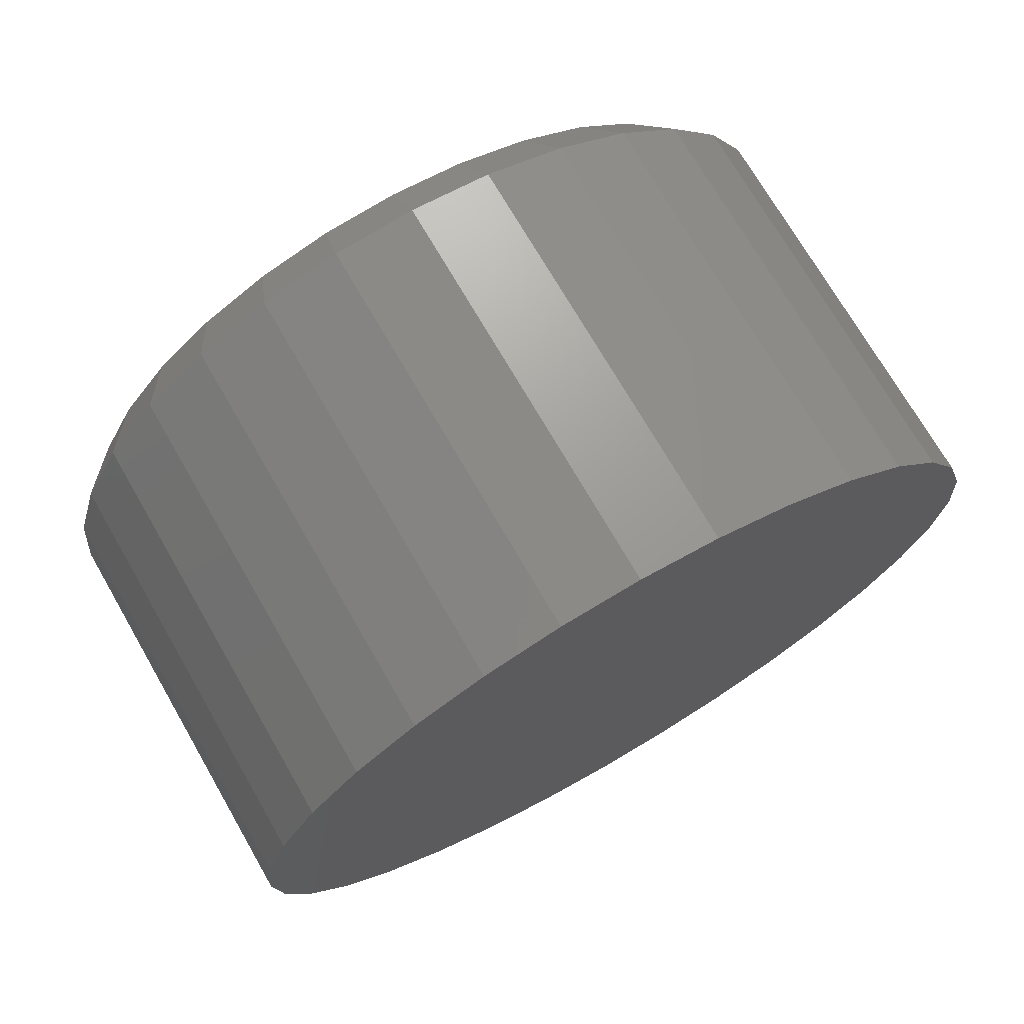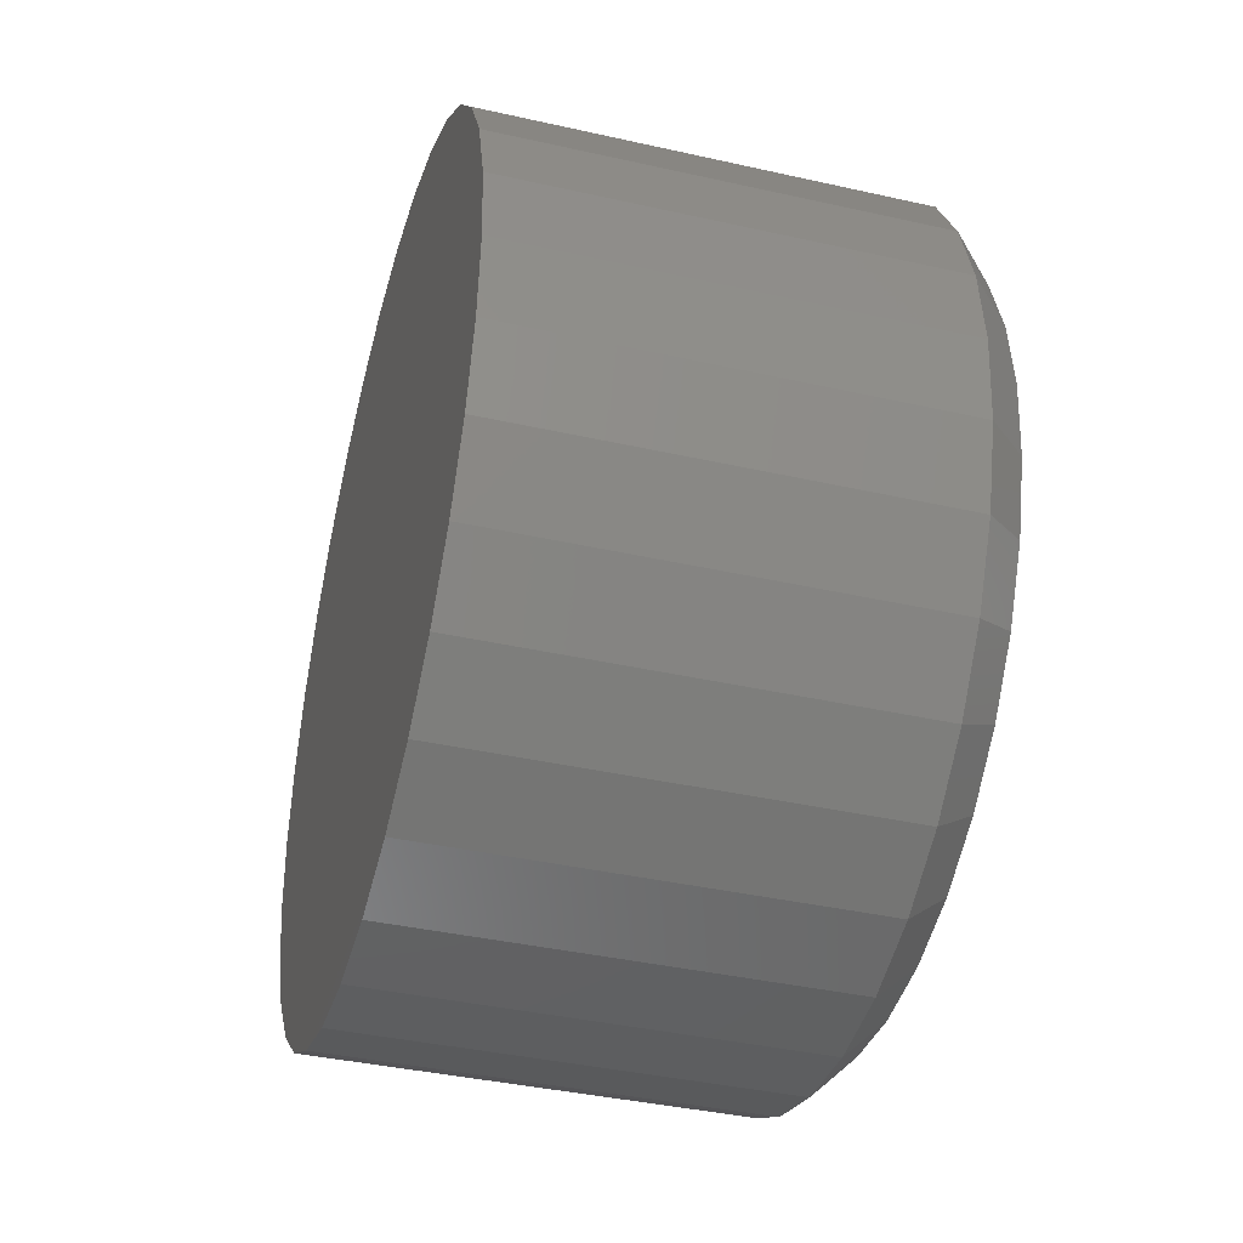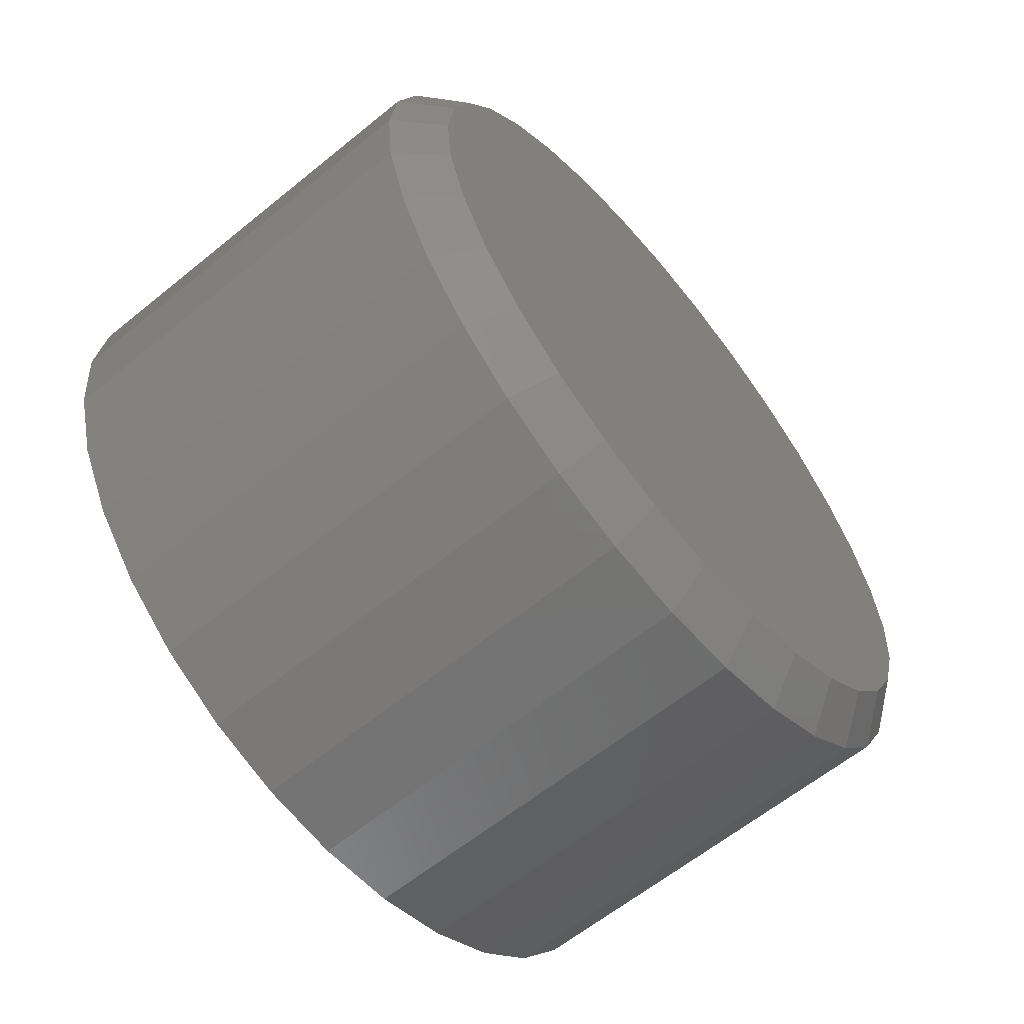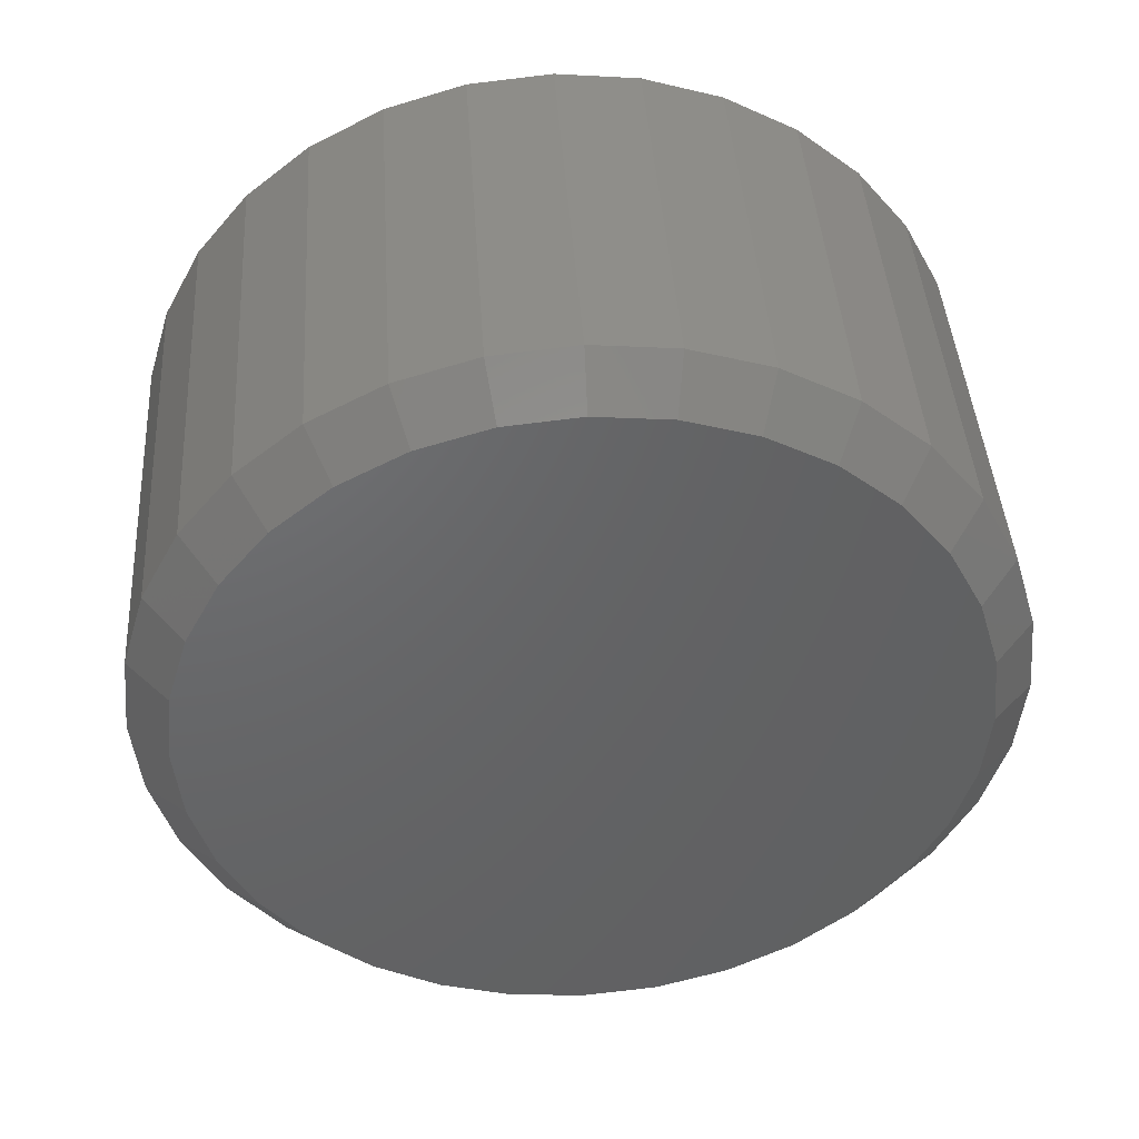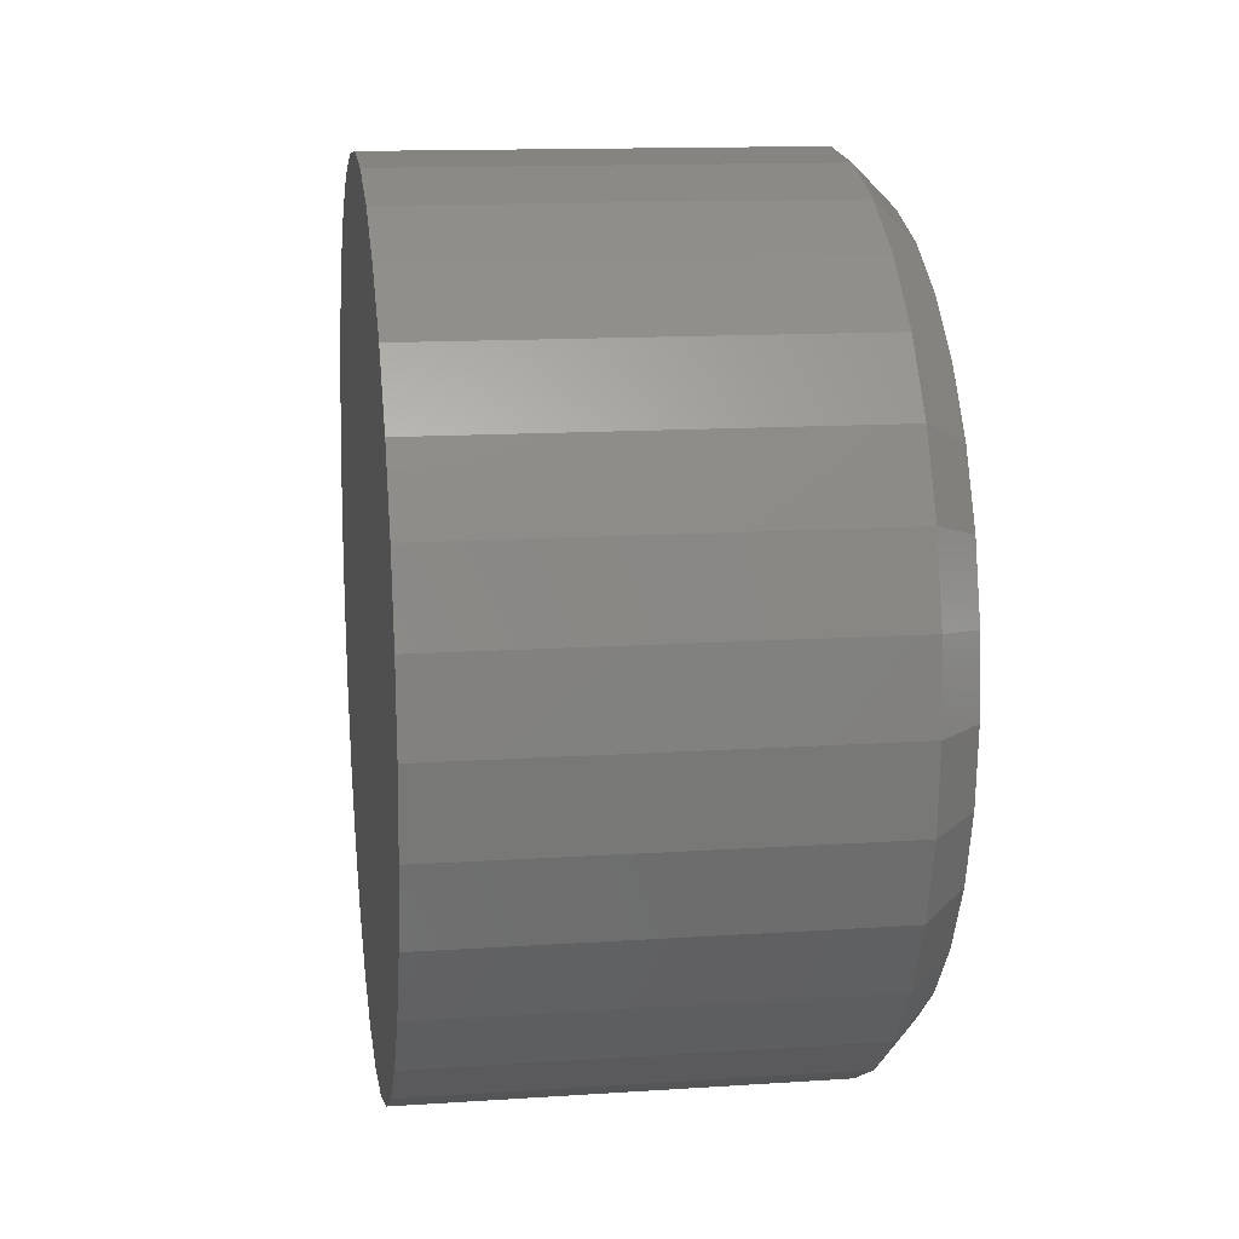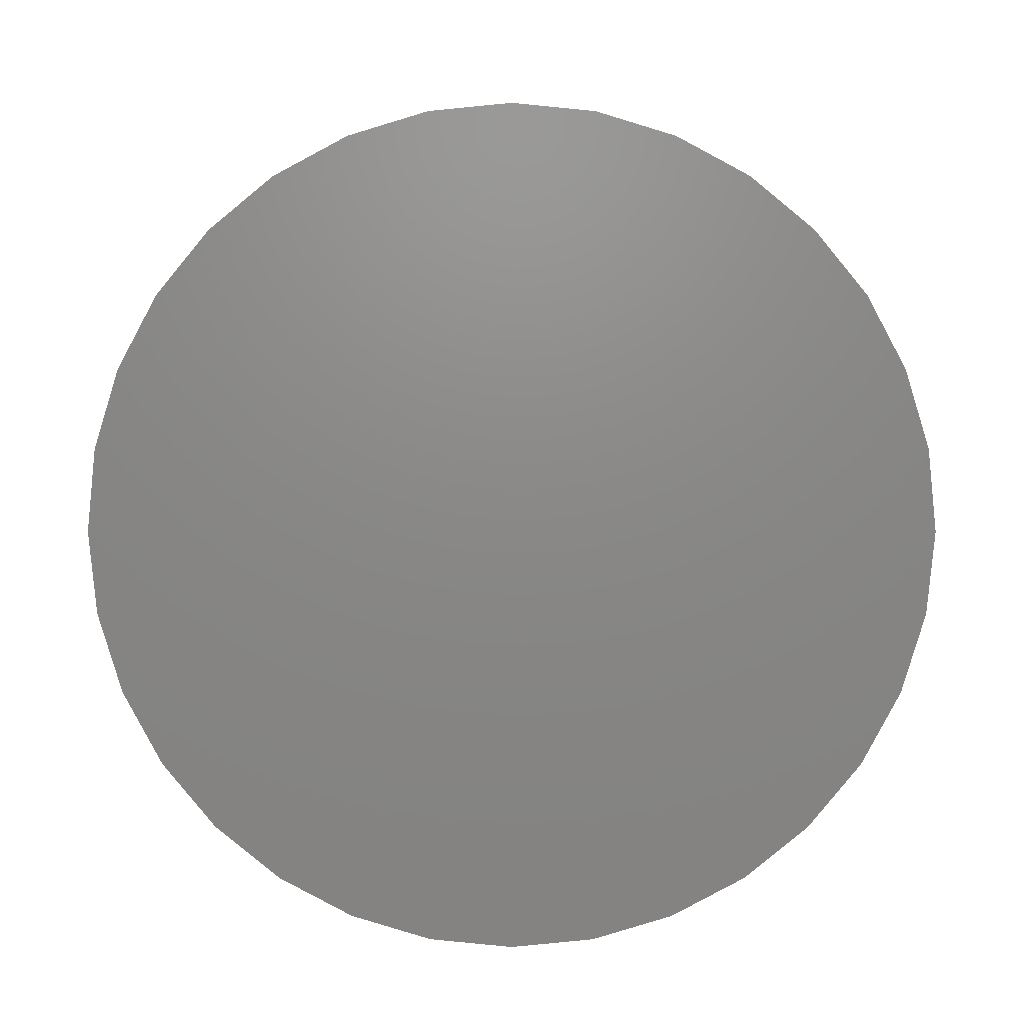
<metadata>
{"format":"stl","ext":"stl","renderer":"f3d","projection":"perspective","resolution":1024,"background":"white","views":[{"elev":72.2,"azim":-120.0,"up":"+Y"},{"elev":-39.6,"azim":-15.6,"up":"+Z"},{"elev":-62.2,"azim":39.5,"up":"+Y"},{"elev":42.6,"azim":86.3,"up":"+Y"},{"elev":13.8,"azim":-8.4,"up":"+Y"},{"elev":4.9,"azim":-89.9,"up":"+Z"}]}
</metadata>
<code>
# stl→obj: 96 verts, 188 faces
v 0.08594 0.1024 0.6145
v 0.08594 0.1302 0.6145
v 0.08594 0.1163 0.6159
v 0.08594 0.08906 0.6105
v 0.08594 0.1435 0.6105
v 0.08594 0.07676 0.6039
v 0.08594 0.1558 0.6039
v 0.08594 0.06598 0.595
v 0.08594 0.1666 0.595
v 0.08594 0.05714 0.5843
v 0.08594 0.1754 0.5843
v 0.08594 0.1754 0.5052
v 0.08594 0.06598 0.4944
v 0.08594 0.1666 0.4944
v 0.08594 0.07676 0.4856
v 0.08594 0.1558 0.4856
v 0.08594 0.08906 0.479
v 0.08594 0.1435 0.479
v 0.08594 0.1024 0.475
v 0.08594 0.1302 0.475
v 0.08594 0.1163 0.4736
v 0.08594 0.182 0.572
v 0.08594 0.05056 0.572
v 0.08594 0.1861 0.5586
v 0.08594 0.04651 0.5586
v 0.08594 0.1874 0.5447
v 0.08594 0.04515 0.5447
v 0.08594 0.1861 0.5309
v 0.08594 0.04651 0.5309
v 0.08594 0.182 0.5175
v 0.08594 0.05056 0.5175
v 0.08594 0.05714 0.5052
v -1.457e-16 0.1952 0.5447
v 0.07812 0.1952 0.5447
v -1.44e-16 0.1937 0.5293
v 0.07812 0.1937 0.5293
v -1.424e-16 0.1892 0.5145
v 0.07812 0.1892 0.5145
v -1.408e-16 0.1819 0.5009
v 0.07812 0.1819 0.5009
v -1.395e-16 0.1721 0.4889
v 0.07812 0.1721 0.4889
v -1.384e-16 0.1601 0.4791
v 0.07812 0.1601 0.4791
v -1.376e-16 0.1465 0.4718
v 0.07812 0.1465 0.4718
v -1.371e-16 0.1317 0.4673
v 0.07812 0.1317 0.4673
v -1.37e-16 0.1163 0.4658
v 0.07812 0.1163 0.4658
v -1.371e-16 0.1009 0.4673
v 0.07812 0.1009 0.4673
v -1.376e-16 0.08607 0.4718
v 0.07812 0.08607 0.4718
v -1.384e-16 0.07242 0.4791
v 0.07812 0.07242 0.4791
v -1.395e-16 0.06046 0.4889
v 0.07812 0.06046 0.4889
v -1.408e-16 0.05064 0.5009
v 0.07812 0.05064 0.5009
v -1.424e-16 0.04335 0.5145
v 0.07812 0.04335 0.5145
v -1.44e-16 0.03885 0.5293
v 0.07812 0.03885 0.5293
v -1.457e-16 0.03734 0.5447
v 0.07812 0.03734 0.5447
v -1.474e-16 0.03885 0.5601
v 0.07812 0.03885 0.5601
v -1.491e-16 0.04335 0.5749
v 0.07812 0.04335 0.5749
v -1.506e-16 0.05064 0.5886
v 0.07812 0.05064 0.5886
v -1.519e-16 0.06046 0.6006
v 0.07812 0.06046 0.6006
v -1.53e-16 0.07242 0.6104
v 0.07812 0.07242 0.6104
v -1.538e-16 0.08607 0.6177
v 0.07812 0.08607 0.6177
v -1.543e-16 0.1009 0.6222
v 0.07812 0.1009 0.6222
v -1.545e-16 0.1163 0.6237
v 0.07812 0.1163 0.6237
v -1.543e-16 0.1317 0.6222
v 0.07812 0.1317 0.6222
v -1.538e-16 0.1465 0.6177
v 0.07812 0.1465 0.6177
v -1.53e-16 0.1601 0.6104
v 0.07812 0.1601 0.6104
v -1.519e-16 0.1721 0.6006
v 0.07812 0.1721 0.6006
v -1.506e-16 0.1819 0.5886
v 0.07812 0.1819 0.5886
v -1.491e-16 0.1892 0.5749
v 0.07812 0.1892 0.5749
v -1.474e-16 0.1937 0.5601
v 0.07812 0.1937 0.5601
f 1 2 3
f 2 1 4
f 2 4 5
f 5 4 6
f 5 6 7
f 7 6 8
f 7 8 9
f 9 8 10
f 9 10 11
f 12 13 14
f 14 13 15
f 14 15 16
f 16 15 17
f 16 17 18
f 18 17 19
f 18 19 20
f 20 19 21
f 11 10 22
f 22 10 23
f 22 23 24
f 24 23 25
f 24 25 26
f 26 25 27
f 26 27 28
f 28 27 29
f 28 29 30
f 30 29 31
f 30 31 12
f 12 31 32
f 12 32 13
f 33 34 35
f 35 34 36
f 35 36 37
f 37 36 38
f 37 38 39
f 39 38 40
f 39 40 41
f 41 40 42
f 41 42 43
f 43 42 44
f 43 44 45
f 45 44 46
f 45 46 47
f 47 46 48
f 47 48 49
f 49 48 50
f 49 50 51
f 51 50 52
f 51 52 53
f 53 52 54
f 53 54 55
f 55 54 56
f 55 56 57
f 57 56 58
f 57 58 59
f 59 58 60
f 59 60 61
f 61 60 62
f 61 62 63
f 63 62 64
f 63 64 65
f 65 64 66
f 65 66 67
f 67 66 68
f 67 68 69
f 69 68 70
f 69 70 71
f 71 70 72
f 71 72 73
f 73 72 74
f 73 74 75
f 75 74 76
f 75 76 77
f 77 76 78
f 77 78 79
f 79 78 80
f 79 80 81
f 81 80 82
f 81 82 83
f 83 82 84
f 83 84 85
f 85 84 86
f 85 86 87
f 87 86 88
f 87 88 89
f 89 88 90
f 89 90 91
f 91 90 92
f 91 92 93
f 93 92 94
f 93 94 95
f 95 94 96
f 95 96 33
f 33 96 34
f 27 25 66
f 25 68 66
f 34 96 26
f 96 24 26
f 96 94 22
f 24 96 22
f 92 90 11
f 11 94 92
f 22 94 11
f 88 86 5
f 7 88 5
f 7 9 88
f 84 82 2
f 2 86 84
f 5 86 2
f 80 78 4
f 1 80 4
f 1 3 80
f 76 74 6
f 6 78 76
f 4 78 6
f 72 70 23
f 10 72 23
f 10 8 72
f 25 70 68
f 23 70 25
f 9 11 90
f 90 88 9
f 3 2 82
f 82 80 3
f 8 6 74
f 74 72 8
f 26 28 34
f 28 36 34
f 66 64 27
f 64 29 27
f 64 62 31
f 29 64 31
f 60 58 32
f 32 62 60
f 31 62 32
f 56 54 17
f 15 56 17
f 15 13 56
f 52 50 19
f 19 54 52
f 17 54 19
f 48 46 18
f 20 48 18
f 20 21 48
f 44 42 16
f 16 46 44
f 18 46 16
f 40 38 30
f 12 40 30
f 12 14 40
f 28 38 36
f 30 38 28
f 13 32 58
f 58 56 13
f 21 19 50
f 50 48 21
f 14 16 42
f 42 40 14
f 81 83 79
f 77 79 83
f 85 77 83
f 75 77 85
f 87 75 85
f 73 75 87
f 89 73 87
f 43 55 41
f 53 55 43
f 45 53 43
f 51 53 45
f 47 51 45
f 49 51 47
f 55 57 41
f 41 57 59
f 41 59 39
f 39 59 61
f 39 61 37
f 37 61 63
f 37 63 35
f 35 63 65
f 35 65 33
f 33 65 67
f 33 67 95
f 95 67 69
f 95 69 93
f 93 69 71
f 93 71 91
f 91 71 73
f 91 73 89

</code>
